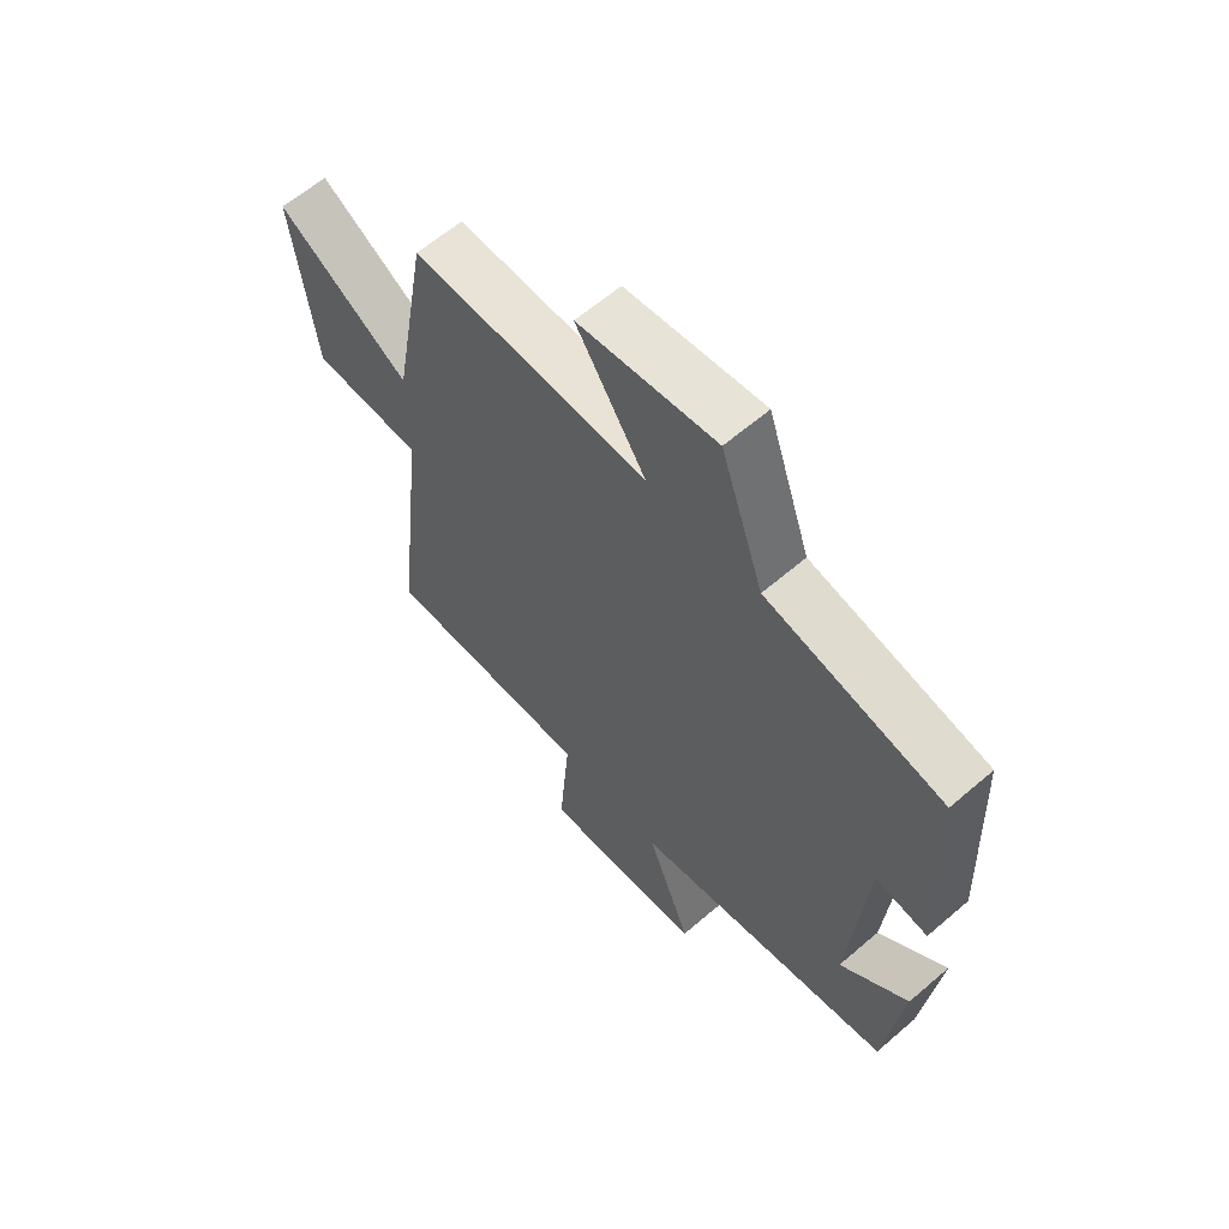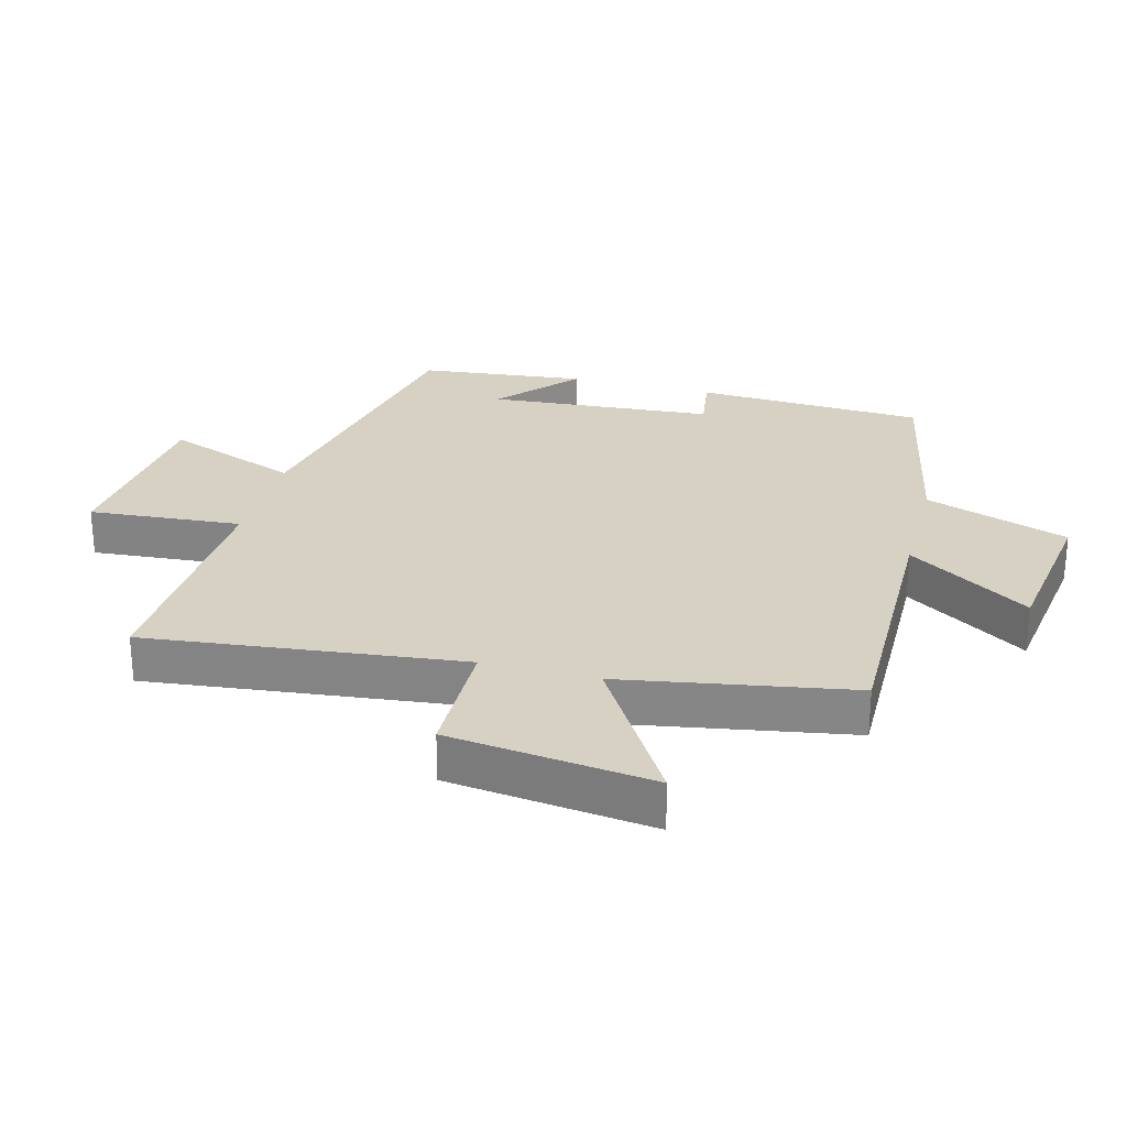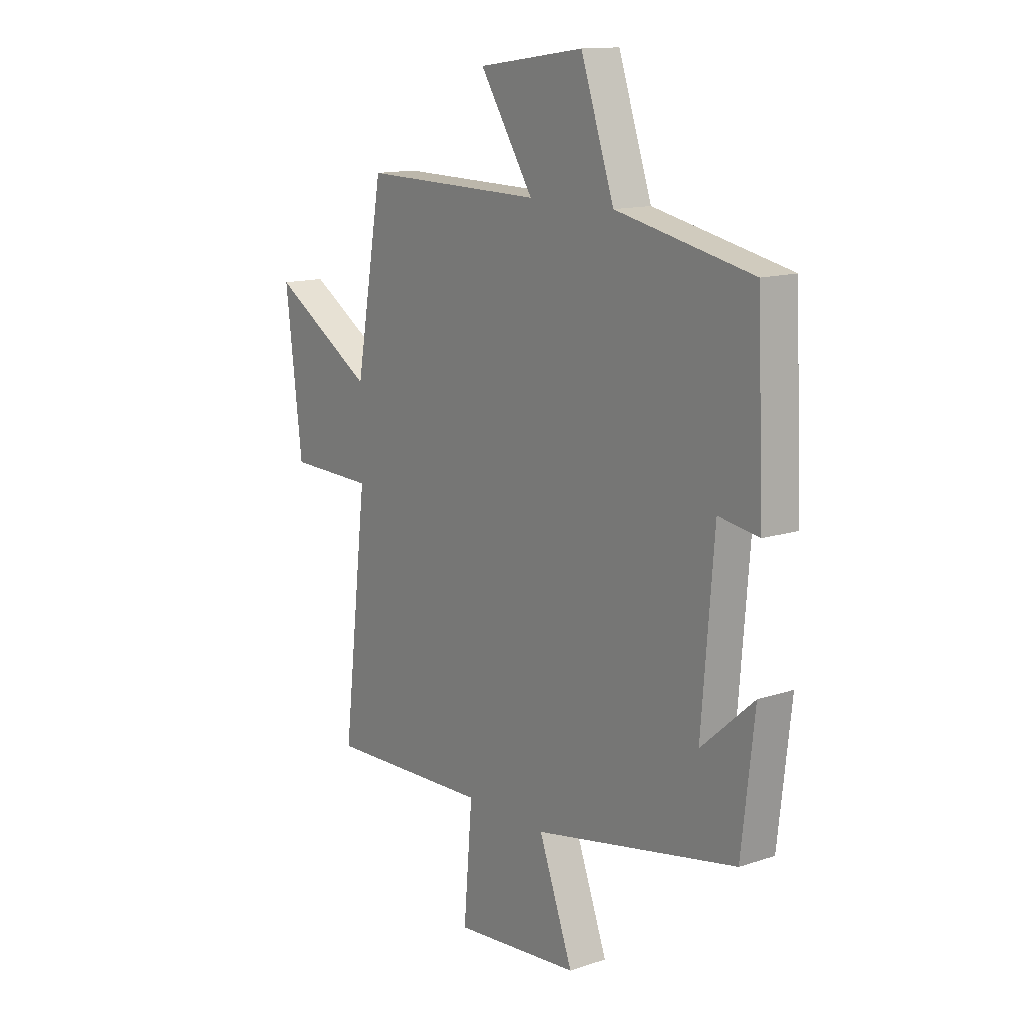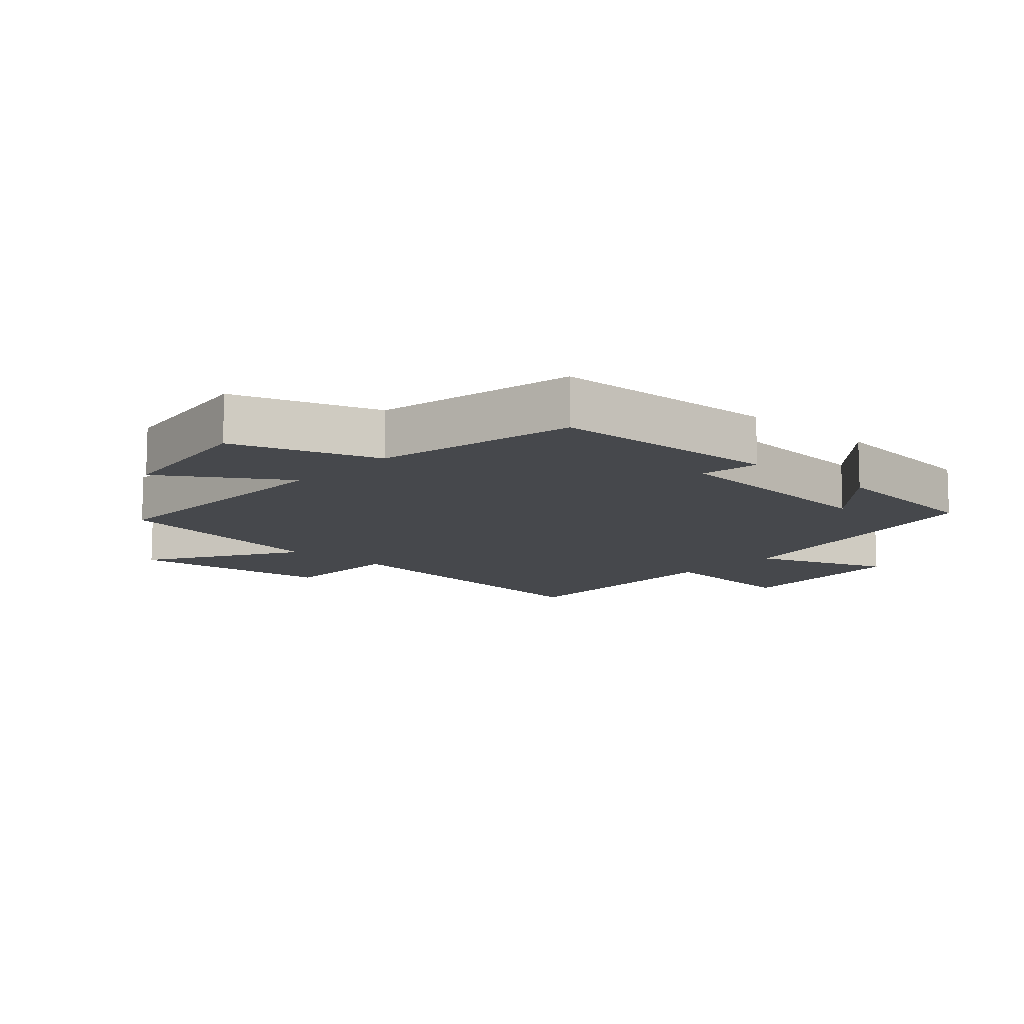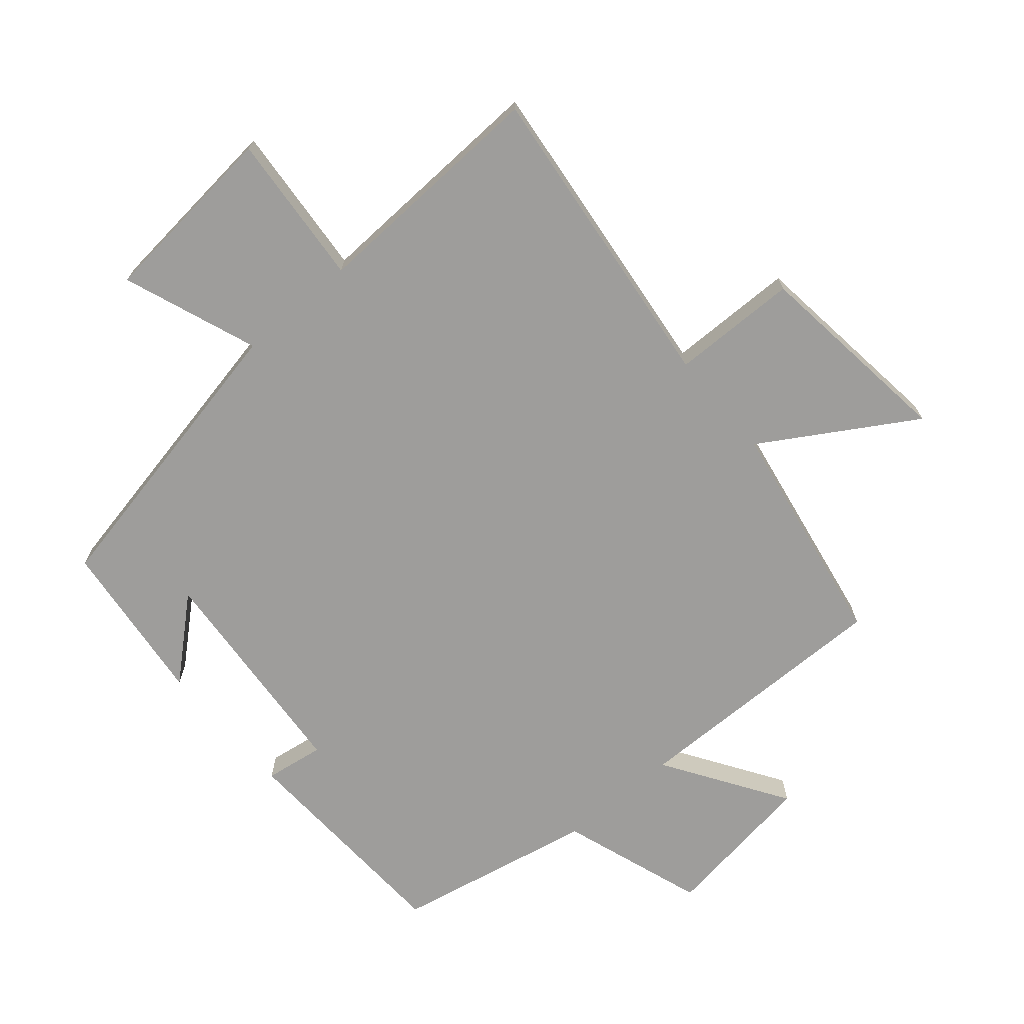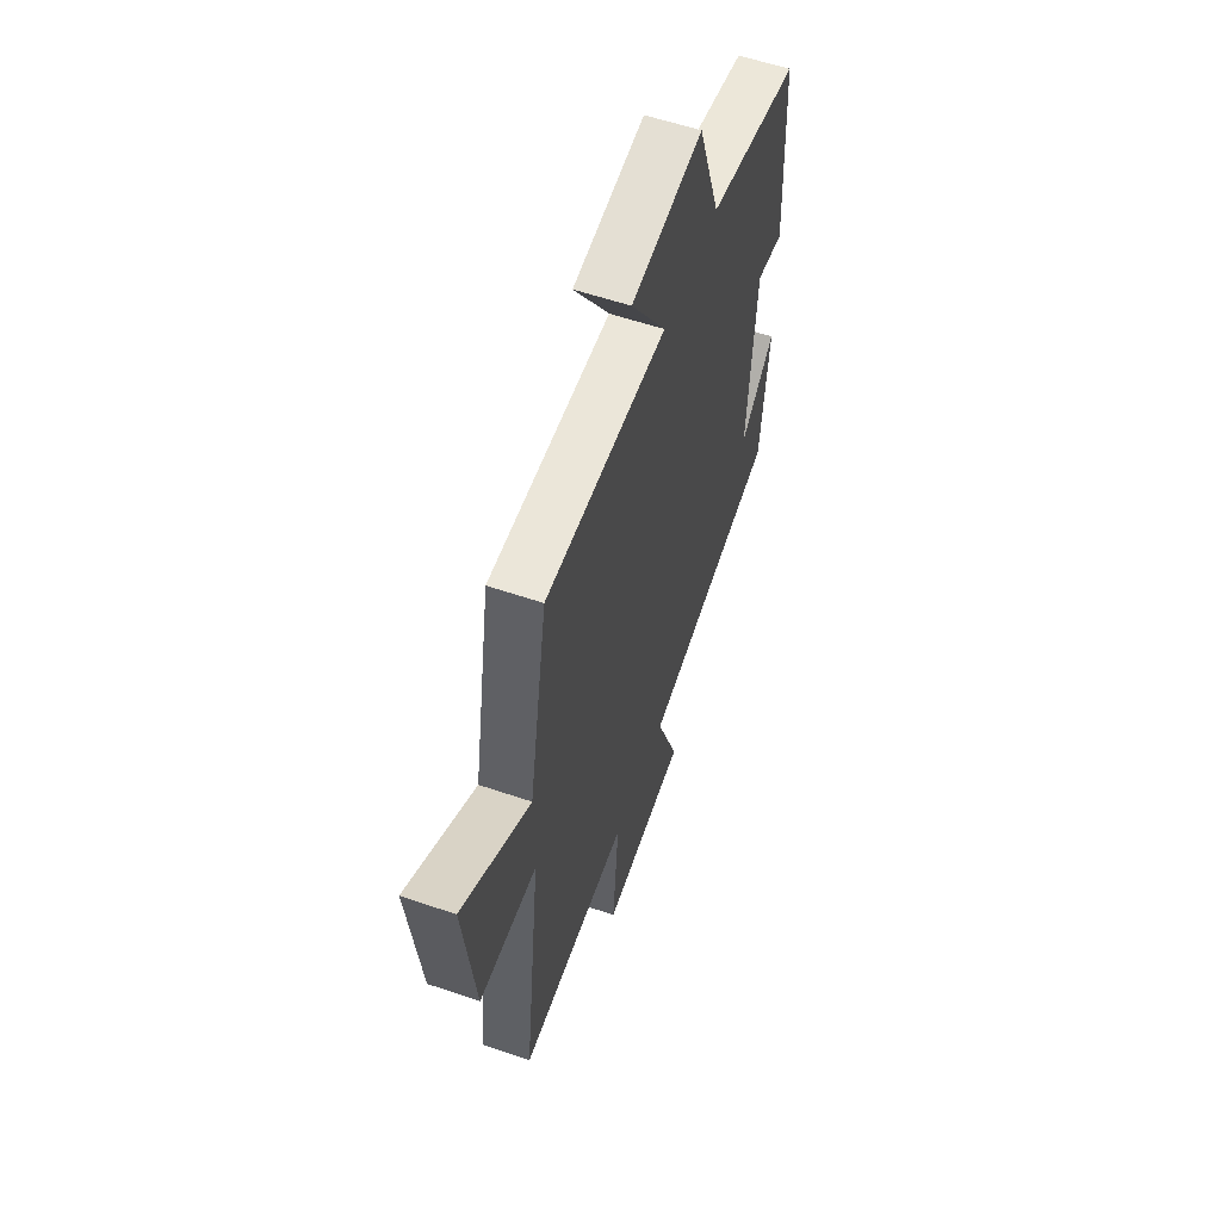
<metadata>
{"format":"obj","ext":"obj","renderer":"f3d","projection":"perspective","resolution":1024,"background":"white","views":[{"elev":62.1,"azim":48.9,"up":"+Z"},{"elev":27.1,"azim":-75.0,"up":"+Y"},{"elev":13.6,"azim":53.4,"up":"+Z"},{"elev":-11.4,"azim":47.7,"up":"+Y"},{"elev":-70.4,"azim":-139.5,"up":"+Y"},{"elev":57.8,"azim":-70.5,"up":"+Z"}]}
</metadata>
<code>
v 0.471 0.07 -0.407
v 0.007 0.07 -0.5
v 0.085 0.07 -0.709
v -0.203 0.07 -0.737
v -0.183 0.07 -0.5
v -0.557 0.07 -0.515
v -0.5 0.07 -0.026
v -0.696 0.07 -0.023
v -0.734 0.07 0.293
v -0.5 0.07 0.15
v -0.437 0.07 0.506
v -0.023 0.07 0.5
v -0.145 0.07 0.689
v 0.097 0.07 0.723
v 0.173 0.07 0.5
v 0.484 0.07 0.436
v 0.5 0.07 0.081
v 0.408 0.07 0.095
v 0.38 0.07 -0.255
v 0.5 0.07 -0.149
v 0.471 0 -0.407
v 0.007 0 -0.5
v 0.085 0 -0.709
v -0.203 0 -0.737
v -0.183 0 -0.5
v -0.557 0 -0.515
v -0.5 0 -0.026
v -0.696 0 -0.023
v -0.734 0 0.293
v -0.5 0 0.15
v -0.437 0 0.506
v -0.023 0 0.5
v -0.145 0 0.689
v 0.097 0 0.723
v 0.173 0 0.5
v 0.484 0 0.436
v 0.5 0 0.081
v 0.408 0 0.095
v 0.38 0 -0.255
v 0.5 0 -0.149
f 19 20 1
f 15 16 17 18
f 15 18 19
f 12 13 14 15
f 12 15 19
f 10 11 12 19
f 7 8 9 10
f 19 1 2
f 10 19 2
f 7 10 2
f 5 6 7
f 2 3 4 5
f 2 5 7
f 21 40 39
f 38 37 36 35
f 39 38 35
f 35 34 33 32
f 39 35 32
f 39 32 31 30
f 30 29 28 27
f 22 21 39
f 22 39 30
f 22 30 27
f 27 26 25
f 25 24 23 22
f 27 25 22
f 1 21 22 2
f 2 22 23 3
f 3 23 24 4
f 4 24 25 5
f 5 25 26 6
f 6 26 27 7
f 7 27 28 8
f 8 28 29 9
f 9 29 30 10
f 10 30 31 11
f 11 31 32 12
f 12 32 33 13
f 13 33 34 14
f 14 34 35 15
f 15 35 36 16
f 16 36 37 17
f 17 37 38 18
f 18 38 39 19
f 19 39 40 20
f 20 40 21 1

</code>
